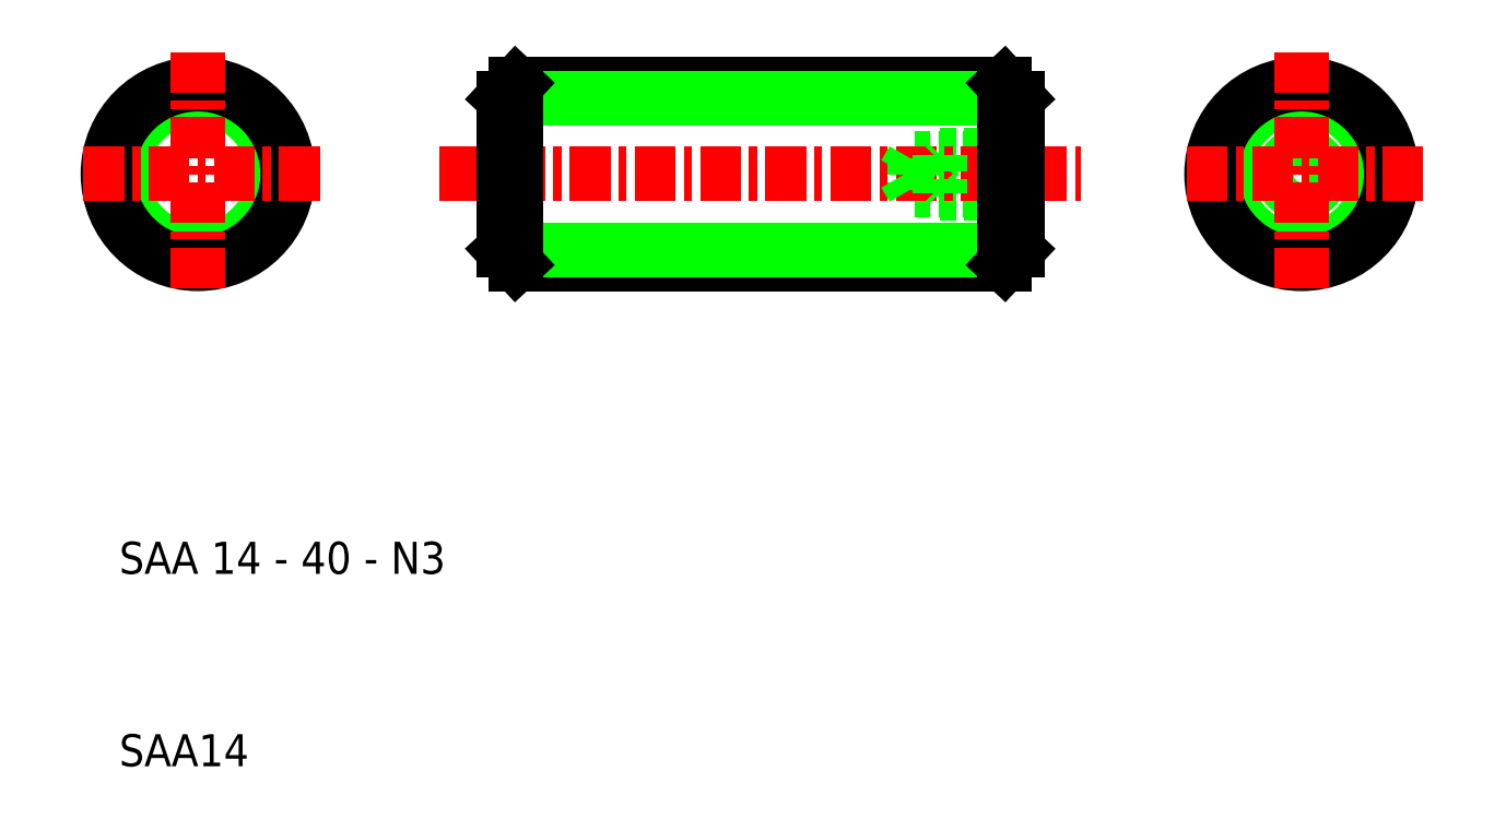
<metadata>
{"format":"dxf","ext":"dxf","renderer":"ezdxf+matplotlib","layout":"modelspace","background":"white","min_lineweight":24,"dpi":150}
</metadata>
<code>
0
SECTION
2
ENTITIES
0
LINE
8
0
10
71.21
20
50.58
30
0
11
79.21
21
50.58
31
0
0
LINE
8
0
10
71.21
20
53.08
30
0
11
79.21
21
53.08
31
0
0
LINE
8
0
10
73.21
20
50.33
30
0
11
79.21
21
50.33
31
0
0
LINE
8
0
10
73.21
20
53.33
30
0
11
79.21
21
53.33
31
0
0
LINE
8
CENTER
10
34.21
20
51.83
30
0
11
84.21
21
51.83
31
0
0
LINE
8
0
10
40.21
20
58.83
30
0
11
78.21
21
58.83
31
0
0
LINE
8
0
10
39.21
20
57.76
30
0
11
79.21
21
57.76
31
0
0
LINE
8
0
10
40.21
20
44.83
30
0
11
78.21
21
44.83
31
0
0
LINE
8
0
10
39.21
20
45.9
30
0
11
79.21
21
45.9
31
0
0
TEXT
8
0
10
9.28
20
5.658
30
0
40
2.5
1
SAA14
0
CIRCLE
8
0
10
15.41
20
51.83
30
0
40
5.926
0
CIRCLE
8
0
10
15.41
20
51.83
30
0
40
7
0
LINE
8
0
10
70.49
20
51.83
30
0
11
71.21
21
50.58
31
0
0
LINE
8
0
10
71.21
20
53.08
30
0
11
71.21
21
50.58
31
0
0
LINE
8
0
10
73.21
20
53.33
30
0
11
73.21
21
50.33
31
0
0
LINE
8
0
10
40.21
20
58.83
30
0
11
40.21
21
44.83
31
0
0
LINE
8
0
10
39.21
20
57.76
30
0
11
39.21
21
45.9
31
0
0
LINE
8
CENTER
10
15.41
20
61.33
30
0
11
15.41
21
42.33
31
0
0
TEXT
8
0
10
9.28
20
20.66
30
0
40
2.5
1
SAA 14 - 40 - N3
0
LINE
8
0
10
39.21
20
45.9
30
0
11
40.21
21
44.83
31
0
0
LINE
8
0
10
72.96
20
50.58
30
0
11
73.21
21
50.33
31
0
0
LINE
8
CENTER
10
24.91
20
51.83
30
0
11
5.907
21
51.83
31
0
0
LINE
8
0
10
40.21
20
58.83
30
0
11
39.21
21
57.76
31
0
0
LINE
8
0
10
70.49
20
51.83
30
0
11
71.21
21
53.08
31
0
0
LINE
8
0
10
72.96
20
53.08
30
0
11
73.21
21
53.33
31
0
0
CIRCLE
8
0
10
101.4
20
51.83
30
0
40
5.926
0
CIRCLE
8
0
10
101.4
20
51.83
30
0
40
7
0
CIRCLE
8
0
10
101.4
20
51.83
30
0
40
1.25
0
CIRCLE
8
0
10
101.4
20
51.83
30
0
40
1.5
0
LINE
8
CENTER
10
101.4
20
61.33
30
0
11
101.4
21
42.33
31
0
0
LINE
8
0
10
78.21
20
58.83
30
0
11
78.21
21
44.83
31
0
0
LINE
8
0
10
79.21
20
57.76
30
0
11
79.21
21
45.9
31
0
0
LINE
8
0
10
79.21
20
45.9
30
0
11
78.21
21
44.83
31
0
0
LINE
8
CENTER
10
110.9
20
51.83
30
0
11
91.87
21
51.83
31
0
0
LINE
8
0
10
78.21
20
58.83
30
0
11
79.21
21
57.76
31
0
0
ENDSEC
0
EOF

</code>
